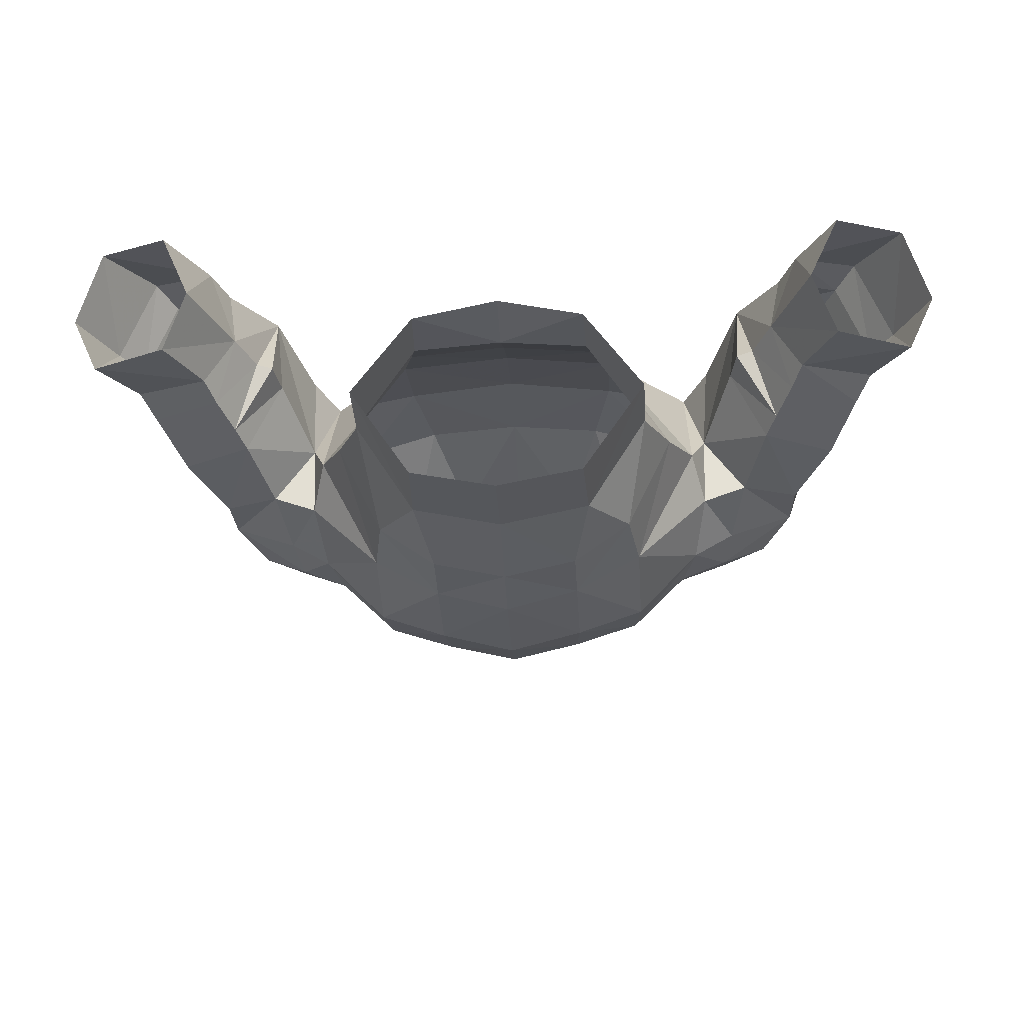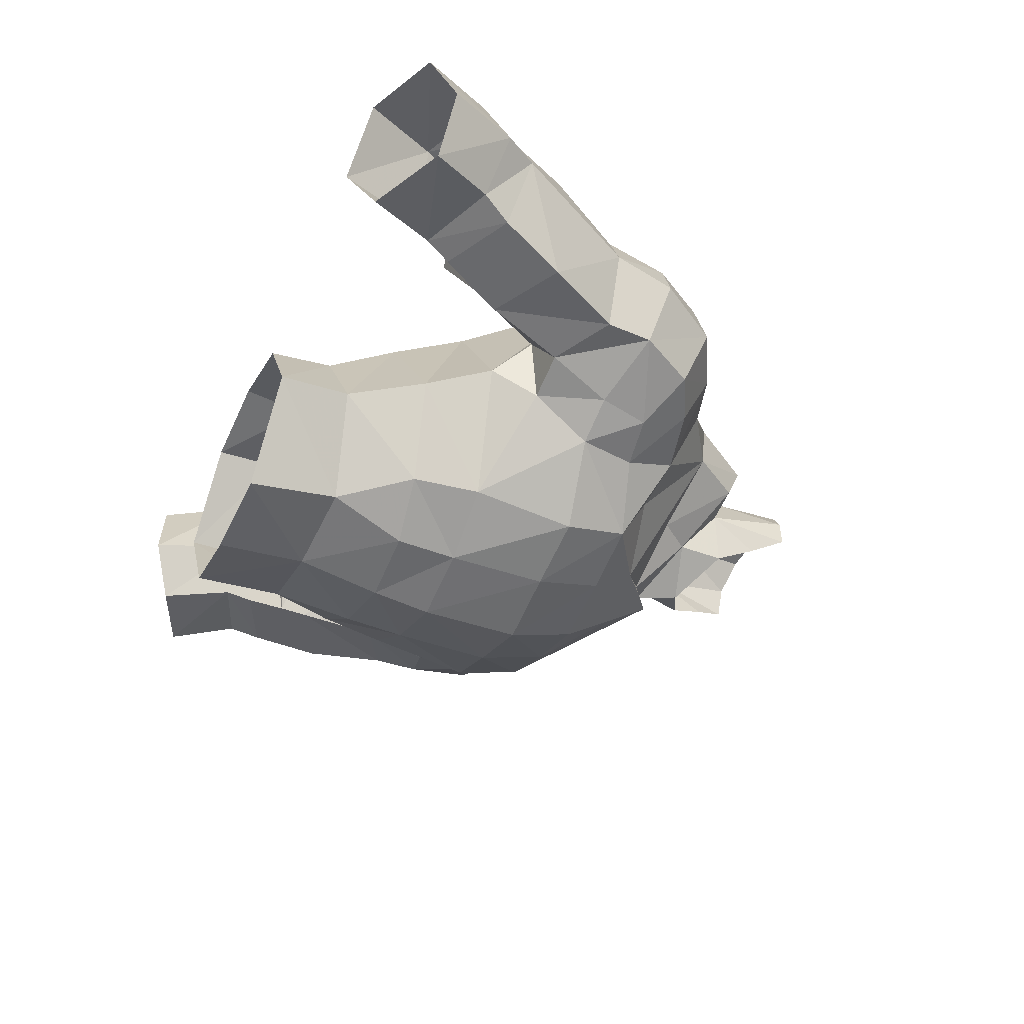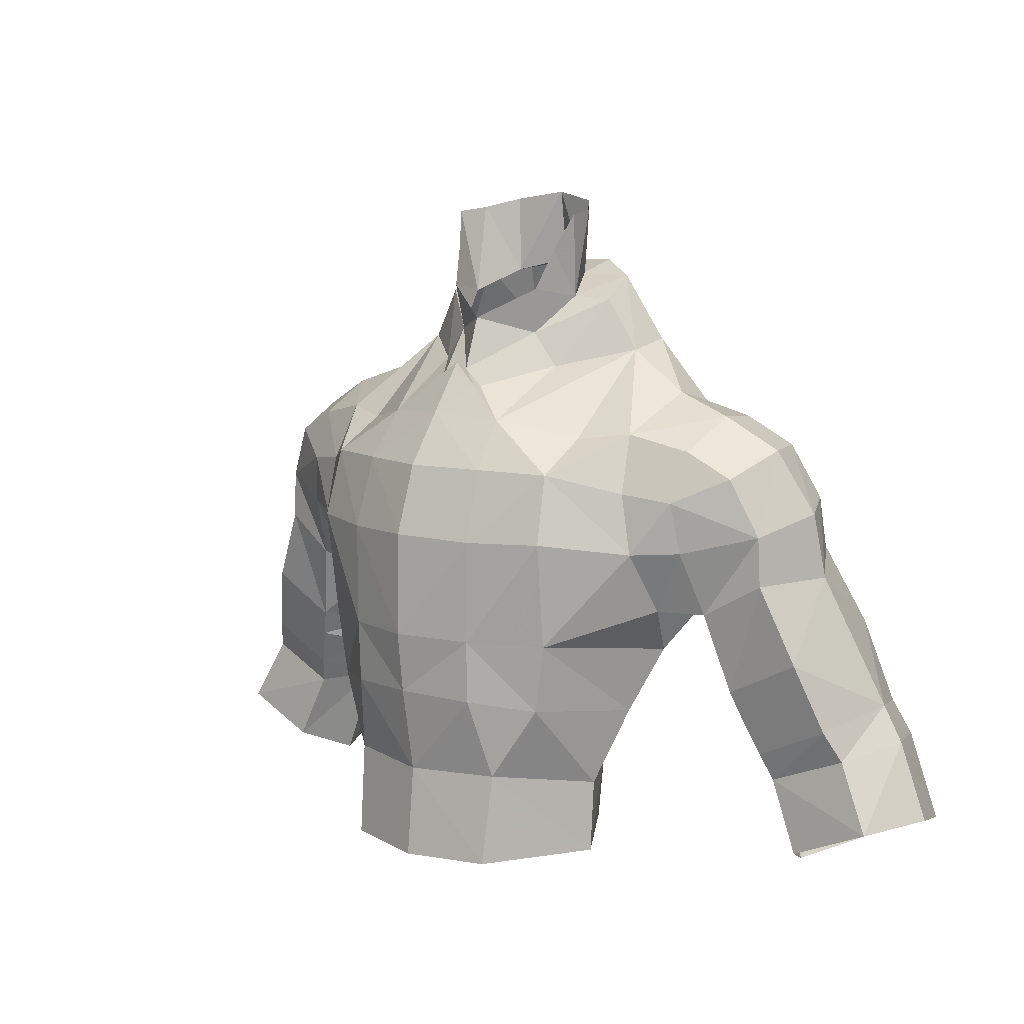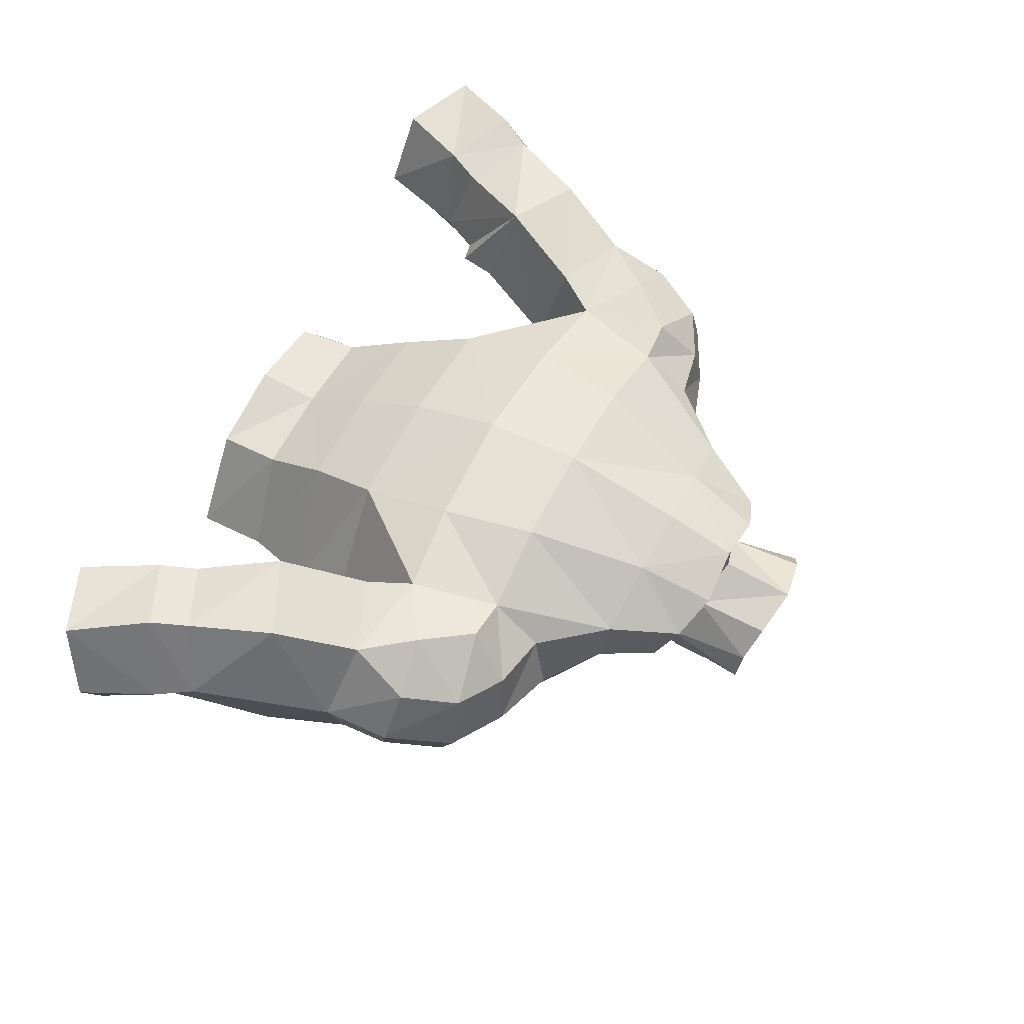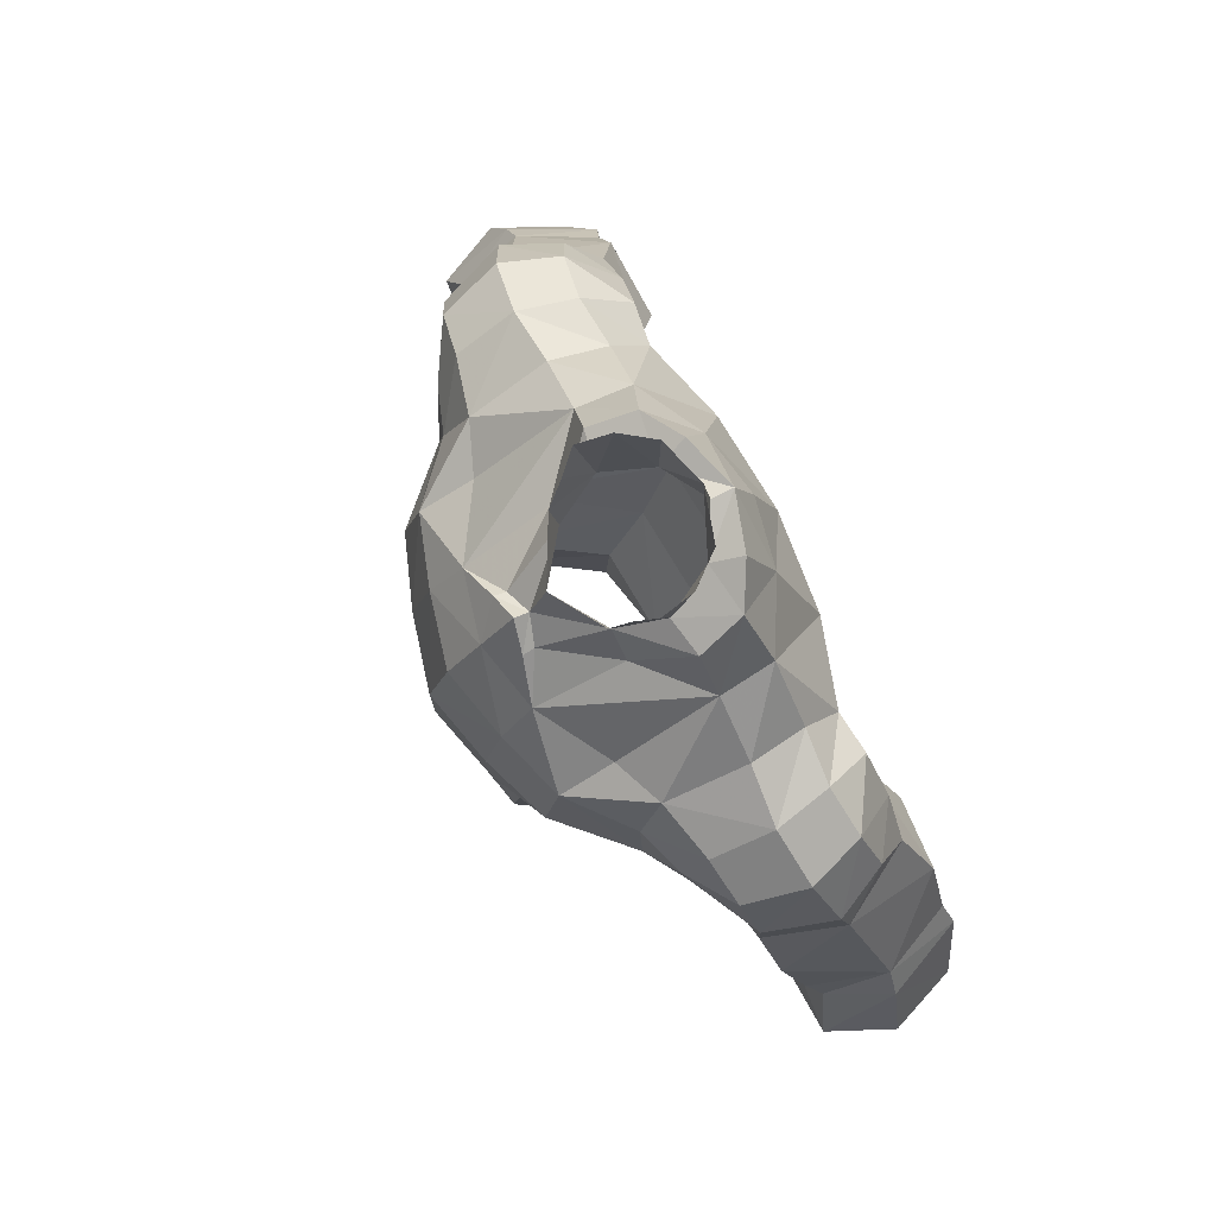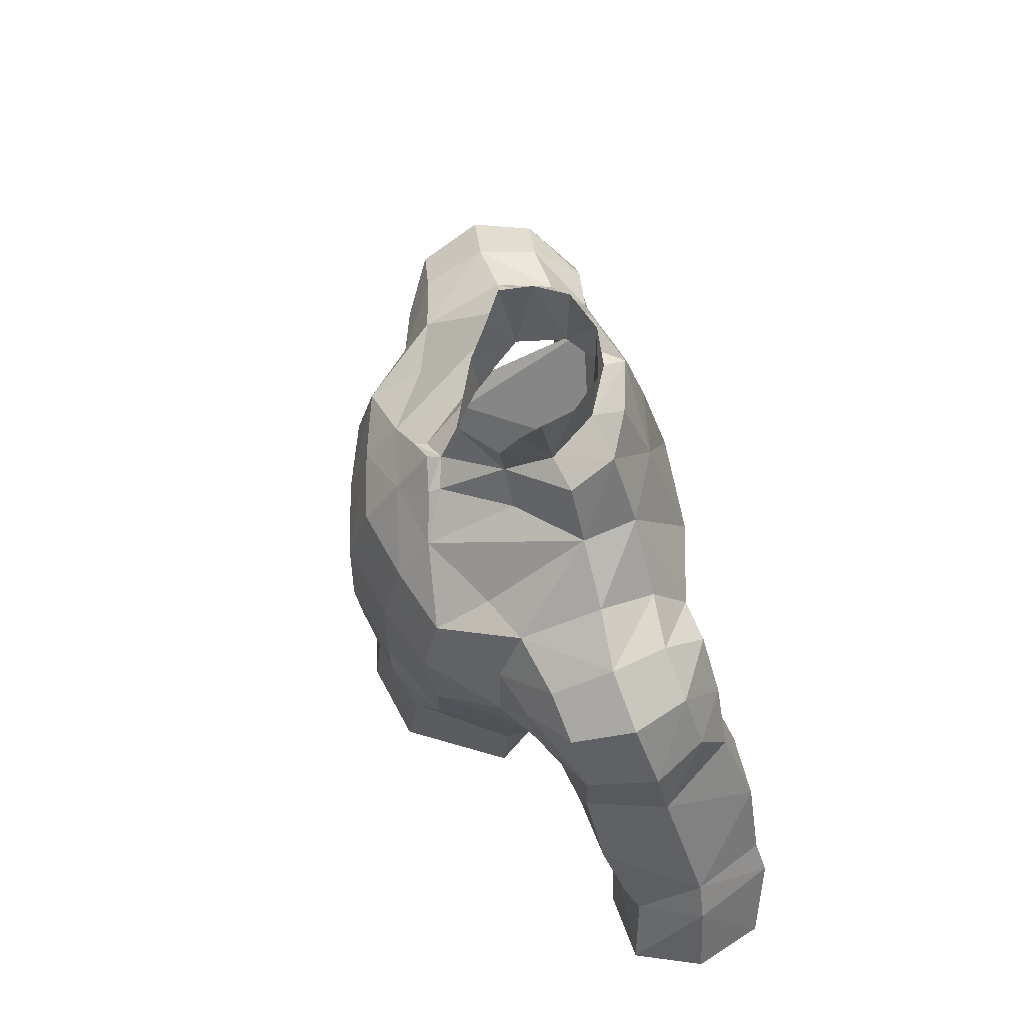
<metadata>
{"format":"obj","ext":"obj","renderer":"f3d","projection":"perspective","resolution":1024,"background":"white","views":[{"elev":-30.3,"azim":-177.3,"up":"+Y"},{"elev":-40.7,"azim":-114.8,"up":"+Y"},{"elev":9.8,"azim":40.1,"up":"+Z"},{"elev":58.0,"azim":-62.3,"up":"+Y"},{"elev":79.7,"azim":63.7,"up":"+Z"},{"elev":63.1,"azim":74.8,"up":"+Z"}]}
</metadata>
<code>
g knight_armour_male_310002
v -0.06427 -5.662 65.45
v 2.849 -4.879 65.41
v 2.892 -4.85 69.35
v -0.06426 -5.591 69.45
v -0.06429 6.636 64.86
v 4.479 6.18 64.88
v 3.886 4.796 61.95
v -0.06429 5.146 61.92
v 6.851 0.3895 62.3
v 5.757 -0.4581 59.32
v 3.472 3.169 59.17
v 5.709 -0.5888 56.5
v 3.366 2.963 56.64
v -0.06429 3.456 59.15
v 3.432 -4.011 59.9
v 3.261 -4.441 56.37
v 5.709 -0.5888 56.5
v 5.757 -0.4581 59.32
v 3.622 4.266 79.25
v 4.06 2.524 78.4
v 5.243 2.738 76.42
v 5.042 4.813 76.72
v 11.96 2.109 61.04
v 11.38 1.669 62.5
v 10.49 4.397 61.62
v 11.19 4.587 60.13
v 13.86 1.43 64.99
v 11.01 1.364 63.53
v 14.75 2.198 62.38
v 4.448 7.253 68.63
v -0.06431 7.711 68.49
v -0.06431 7.816 72.35
v 3.811 7.466 72.36
v 7.892 6.771 69
v 7.903 1.247 64.82
v 5.383 -3.18 72.04
v 2.736 -4.043 72.09
v 5.58 -3.856 69.42
v 2.821 -4.798 62.98
v 5.059 -3.304 62.67
v 5.481 -3.371 65.32
v 7.051 6.492 72.47
v 12.53 4.36 56.36
v 13.53 2.252 57.29
v 12.32 2.51 60
v 6.851 0.3895 62.3
v 7.903 1.247 64.82
v -0.06427 -5.396 63.09
v -0.06428 3.75 56.66
v 16.49 5.095 61.71
v 17.74 4.87 58.87
v 16.68 7.718 58.11
v 15.06 8.369 61.15
v 12.41 7.829 59.82
v 13.85 7.468 56.83
v 12.53 4.36 56.36
v 11.19 4.587 60.13
v 2.488 6.154 76.9
v -0.0643 6.625 77.03
v 0.9776 -1.841 75.05
v 2.578 -2.746 73.88
v 2.803 0.6291 75.76
v -0.06427 -3.367 74.08
v -0.06426 -4.715 72.11
v 1.043 -2.311 75.12
v 9.608 4.175 63.13
v 9.831 4.219 61.72
v -0.06427 -1.502 75.66
v -3.021 -4.85 69.35
v -2.977 -4.879 65.41
v -4.014 4.796 61.95
v -4.608 6.18 64.88
v -3.601 3.169 59.17
v -5.886 -0.4581 59.32
v -6.98 0.3895 62.3
v -5.837 -0.5888 56.5
v -3.495 2.963 56.64
v -3.56 -4.011 59.9
v -5.886 -0.4581 59.32
v -5.837 -0.5888 56.5
v -3.389 -4.441 56.37
v -3.75 4.266 79.25
v -5.171 4.812 76.72
v -5.371 2.738 76.42
v -4.189 2.524 78.4
v -12.08 2.109 61.04
v -11.32 4.587 60.13
v -10.61 4.397 61.62
v -11.51 1.669 62.5
v -13.99 1.43 64.99
v -11.14 1.363 63.53
v -14.88 2.198 62.38
v -4.577 7.253 68.63
v -3.94 7.466 72.36
v -8.021 6.771 69
v -8.032 1.247 64.82
v -5.512 -3.18 72.04
v -5.709 -3.856 69.42
v -2.865 -4.043 72.09
v -5.61 -3.371 65.32
v -5.188 -3.304 62.67
v -2.949 -4.798 62.98
v -7.18 6.492 72.47
v -12.45 2.51 60
v -13.65 2.252 57.29
v -12.66 4.36 56.36
v -6.98 0.3895 62.3
v -8.032 1.247 64.82
v -16.62 5.095 61.71
v -15.19 8.369 61.15
v -16.81 7.718 58.11
v -17.87 4.87 58.87
v -12.54 7.829 59.82
v -13.98 7.468 56.83
v -11.32 4.587 60.13
v -12.66 4.36 56.36
v -2.617 6.154 76.9
v -1.106 -1.841 75.05
v -2.932 0.6291 75.76
v -2.707 -2.746 73.88
v -1.171 -2.311 75.12
v -9.96 4.219 61.72
v -9.736 4.175 63.13
v -1.961 0.5338 77.06
v 5.32 -1.061 73.23
v 7.266 -0.2843 73.49
v 5.243 2.738 76.42
v -0.06428 -4.834 59.79
v 2.693 2.922 81.92
v 2.556 2.233 78.48
v 1.659 3.986 79.32
v 1.775 4.066 82.26
v -0.0643 4.565 82.57
v -0.0643 4.931 79.77
v 7.266 -0.2843 73.49
v 9.586 0.304 72.95
v 9.761 2.653 74.11
v 7.496 2.806 74.88
v 7.174 5.016 74.32
v 9.269 4.879 73.89
v 8.7 6.703 72.38
v 7.051 6.492 72.47
v 7.617 -1.23 71.3
v 9.441 -0.5998 71.05
v 2.556 2.233 78.48
v 1.659 3.986 79.32
v -0.0643 4.931 79.77
v -0.0643 5.768 79.74
v 12.52 1.014 67.95
v 13.51 4.049 68
v 13.25 3.601 70.52
v 12.42 0.9993 69.84
v 11.93 2.974 72.93
v 11.35 0.6024 72.02
v 12.2 5.674 70.81
v 11.15 5.19 72.87
v 10.21 0.6598 66.6
v 9.721 -0.3203 69.08
v 2.056 0.3017 78.83
v -0.06427 -0.8352 77.66
v 1.832 0.5338 77.06
v -0.06427 -1.502 75.66
v 10.17 8.262 64.22
v 11.78 7.637 61.18
v 10.49 4.397 61.62
v 14.36 8.074 62.47
v 8.541 2.845 66.36
v 16.59 2.315 58.64
v 15.28 2.736 61.2
v 8.541 2.845 66.36
v 8.874 7.175 67.44
v 9.608 4.175 63.13
v 13.03 7.95 65.57
v 11.71 6.981 68.58
v 8.462 0.02169 66.6
v 8.085 -1.334 68.98
v 8.085 -1.334 68.98
v 8.462 0.02169 66.6
v 7.617 -1.23 71.3
v 2.443 0.9811 80.38
v 2.936 1.637 81.78
v 7.496 2.806 74.88
v 7.892 6.771 69
v 8.541 2.845 66.36
v 4.06 2.524 78.4
v 10.2 6.997 70.51
v 15.66 5.148 63.05
v 8.541 2.845 66.36
v 2.052 5.108 79.82
v -0.06428 -5.171 56.27
v 7.496 2.806 74.88
v 7.174 5.016 74.32
v 1.832 0.5338 77.06
v 2.556 2.233 78.48
v -0.06427 -1.502 75.66
v -0.06427 -2.068 75.95
v 9.831 4.219 61.72
v -5.448 -1.061 73.23
v -5.371 2.738 76.42
v -7.394 -0.2843 73.49
v -2.822 2.922 81.92
v -1.788 3.986 79.32
v -2.684 2.233 78.48
v -1.903 4.066 82.26
v -7.394 -0.2843 73.49
v -9.89 2.653 74.11
v -9.715 0.304 72.95
v -7.624 2.806 74.88
v -7.303 5.016 74.32
v -9.398 4.879 73.89
v -7.18 6.492 72.47
v -8.829 6.703 72.38
v -7.745 -1.23 71.3
v -9.569 -0.5998 71.05
v -2.684 2.233 78.48
v -1.788 3.986 79.32
v -12.64 1.014 67.95
v -13.38 3.601 70.52
v -13.64 4.049 68
v -12.55 0.9992 69.84
v -12.06 2.974 72.93
v -11.48 0.6024 72.02
v -11.28 5.19 72.87
v -12.33 5.674 70.81
v -10.34 0.6597 66.6
v -9.849 -0.3203 69.08
v -2.184 0.3016 78.83
v -1.961 0.5338 77.06
v -10.3 8.262 64.22
v -11.91 7.637 61.18
v -10.61 4.397 61.62
v -14.49 8.074 62.47
v -8.67 2.845 66.36
v -16.72 2.315 58.64
v -15.41 2.736 61.2
v -8.67 2.845 66.36
v -9.002 7.175 67.44
v -9.736 4.175 63.13
v -13.16 7.95 65.57
v -11.84 6.981 68.58
v -8.59 0.02166 66.6
v -8.214 -1.334 68.98
v -8.214 -1.334 68.98
v -8.59 0.02166 66.6
v -7.745 -1.23 71.3
v -2.572 0.9811 80.38
v -3.065 1.637 81.78
v -7.624 2.806 74.88
v -8.021 6.771 69
v -8.67 2.845 66.36
v -4.189 2.524 78.4
v -10.33 6.997 70.51
v -15.79 5.148 63.05
v -8.67 2.845 66.36
v -2.181 5.108 79.82
v -7.624 2.806 74.88
v -7.303 5.016 74.32
v -2.684 2.233 78.48
v -9.96 4.219 61.72
f 1 2 3
f 3 4 1
f 5 6 7
f 7 8 5
f 7 9 10
f 10 11 7
f 12 13 11
f 11 10 12
f 14 8 7
f 7 11 14
f 15 16 17
f 17 18 15
f 19 20 21
f 21 22 19
f 23 24 25
f 25 26 23
f 27 28 24
f 29 27 23
f 30 31 32
f 32 33 30
f 34 35 6
f 6 30 34
f 36 37 3
f 3 38 36
f 2 39 40
f 40 41 2
f 30 33 42
f 42 34 30
f 26 43 44
f 44 45 26
f 9 7 6
f 6 35 9
f 46 47 41
f 41 40 46
f 38 3 2
f 2 41 38
f 2 1 48
f 48 39 2
f 14 11 13
f 13 49 14
f 50 51 52
f 52 53 50
f 54 53 52
f 52 55 54
f 54 55 56
f 56 57 54
f 58 33 32
f 32 59 58
f 60 61 62
f 37 61 63
f 63 64 37
f 61 65 63
f 24 28 66
f 66 67 24
f 6 5 31
f 31 30 6
f 37 64 4
f 4 3 37
f 65 60 68
f 1 4 69
f 69 70 1
f 5 8 71
f 71 72 5
f 71 73 74
f 74 75 71
f 76 74 73
f 73 77 76
f 14 73 71
f 71 8 14
f 78 79 80
f 80 81 78
f 82 83 84
f 84 85 82
f 86 87 88
f 88 89 86
f 90 89 91
f 92 86 90
f 93 94 32
f 32 31 93
f 95 93 72
f 72 96 95
f 97 98 69
f 69 99 97
f 70 100 101
f 101 102 70
f 93 95 103
f 103 94 93
f 87 104 105
f 105 106 87
f 75 96 72
f 72 71 75
f 107 101 100
f 100 108 107
f 98 100 70
f 70 69 98
f 70 102 48
f 48 1 70
f 14 49 77
f 77 73 14
f 109 110 111
f 111 112 109
f 113 114 111
f 111 110 113
f 113 115 116
f 116 114 113
f 117 59 32
f 32 94 117
f 118 119 120
f 99 64 63
f 63 120 99
f 63 121 120
f 89 122 123
f 123 91 89
f 72 93 31
f 31 5 72
f 99 69 4
f 4 64 99
f 118 68 124
f 125 126 127
f 39 48 128
f 128 15 39
f 129 130 131
f 131 132 129
f 133 132 131
f 131 134 133
f 135 136 137
f 137 138 135
f 139 138 137
f 137 140 139
f 140 141 142
f 142 139 140
f 136 135 143
f 143 144 136
f 145 20 19
f 19 146 145
f 147 146 148
f 16 15 128
f 149 150 151
f 151 152 149
f 152 151 153
f 153 154 152
f 151 155 156
f 156 153 151
f 157 149 152
f 152 158 157
f 156 140 137
f 137 153 156
f 137 136 154
f 154 153 137
f 159 160 161
f 160 162 161
f 163 164 57
f 57 165 163
f 166 53 54
f 54 164 166
f 167 66 28
f 28 157 167
f 45 44 168
f 168 169 45
f 170 171 163
f 163 172 170
f 173 163 171
f 171 174 173
f 149 157 28
f 28 27 149
f 175 157 158
f 158 176 175
f 40 39 15
f 177 41 178
f 36 177 179
f 159 130 180
f 181 180 130
f 129 181 130
f 182 127 126
f 183 142 141
f 184 35 34
f 62 127 185
f 126 36 179
f 155 151 150
f 155 174 186
f 156 155 186
f 186 183 141
f 141 140 156
f 154 144 152
f 158 144 176
f 154 136 144
f 176 144 143
f 187 29 169
f 29 23 45
f 164 54 57
f 53 166 187
f 150 149 27
f 26 45 23
f 150 173 174
f 166 163 173
f 29 45 169
f 50 187 169
f 53 187 50
f 168 50 169
f 174 183 186
f 186 141 156
f 183 171 170
f 183 174 171
f 174 155 150
f 164 163 166
f 178 41 47
f 188 178 47
f 175 167 157
f 152 144 158
f 187 150 27
f 187 173 150
f 29 187 27
f 166 173 187
f 58 19 22
f 148 189 58
f 59 148 58
f 46 40 18
f 62 61 127
f 16 128 190
f 50 168 51
f 18 40 15
f 21 191 22
f 22 191 192
f 22 192 42
f 22 33 58
f 161 130 159
f 193 185 194
f 146 189 148
f 126 125 36
f 193 62 185
f 146 19 189
f 189 19 58
f 127 61 125
f 125 61 36
f 61 37 36
f 65 195 196
f 62 193 60
f 36 38 177
f 177 38 41
f 22 42 33
f 60 65 61
f 67 25 24
f 197 172 163
f 24 23 27
f 165 197 163
f 60 193 68
f 63 65 196
f 198 199 200
f 102 128 48
f 128 102 78
f 201 202 203
f 202 201 204
f 133 202 204
f 202 133 134
f 205 206 207
f 206 205 208
f 209 206 208
f 206 209 210
f 210 211 212
f 211 210 209
f 207 213 205
f 213 207 214
f 215 82 85
f 82 215 216
f 147 148 216
f 81 128 78
f 217 218 219
f 218 217 220
f 220 221 218
f 221 220 222
f 218 223 224
f 223 218 221
f 225 220 217
f 220 225 226
f 223 206 210
f 206 223 221
f 206 222 207
f 222 206 221
f 227 228 160
f 160 228 162
f 229 115 230
f 115 229 231
f 232 113 110
f 113 232 230
f 233 91 123
f 91 233 225
f 104 234 105
f 234 104 235
f 236 229 237
f 229 236 238
f 239 237 229
f 237 239 240
f 217 91 225
f 91 217 90
f 241 226 225
f 226 241 242
f 101 78 102
f 243 244 100
f 97 245 243
f 227 246 203
f 247 203 246
f 201 203 247
f 248 200 199
f 249 212 211
f 250 95 96
f 119 251 199
f 200 245 97
f 224 219 218
f 224 252 240
f 223 252 224
f 252 212 249
f 212 223 210
f 222 220 214
f 226 242 214
f 222 214 207
f 242 213 214
f 253 235 92
f 92 104 86
f 230 115 113
f 110 253 232
f 219 90 217
f 87 86 104
f 219 240 239
f 232 239 229
f 92 235 104
f 109 235 253
f 110 109 253
f 234 235 109
f 240 252 249
f 252 223 212
f 249 236 237
f 249 237 240
f 240 219 224
f 230 232 229
f 244 108 100
f 254 108 244
f 241 225 233
f 220 226 214
f 253 90 219
f 253 219 239
f 92 90 253
f 232 253 239
f 117 83 82
f 148 117 255
f 59 117 148
f 107 79 101
f 119 199 120
f 81 190 128
f 109 112 234
f 79 78 101
f 84 83 256
f 83 257 256
f 83 103 257
f 83 117 94
f 228 227 203
f 124 258 251
f 216 148 255
f 200 97 198
f 124 251 119
f 216 255 82
f 255 117 82
f 199 198 120
f 198 97 120
f 120 97 99
f 121 196 195
f 119 118 124
f 97 243 98
f 243 100 98
f 83 94 103
f 118 120 121
f 122 89 88
f 259 229 238
f 89 90 86
f 231 229 259
f 63 196 121
f 118 121 195

</code>
